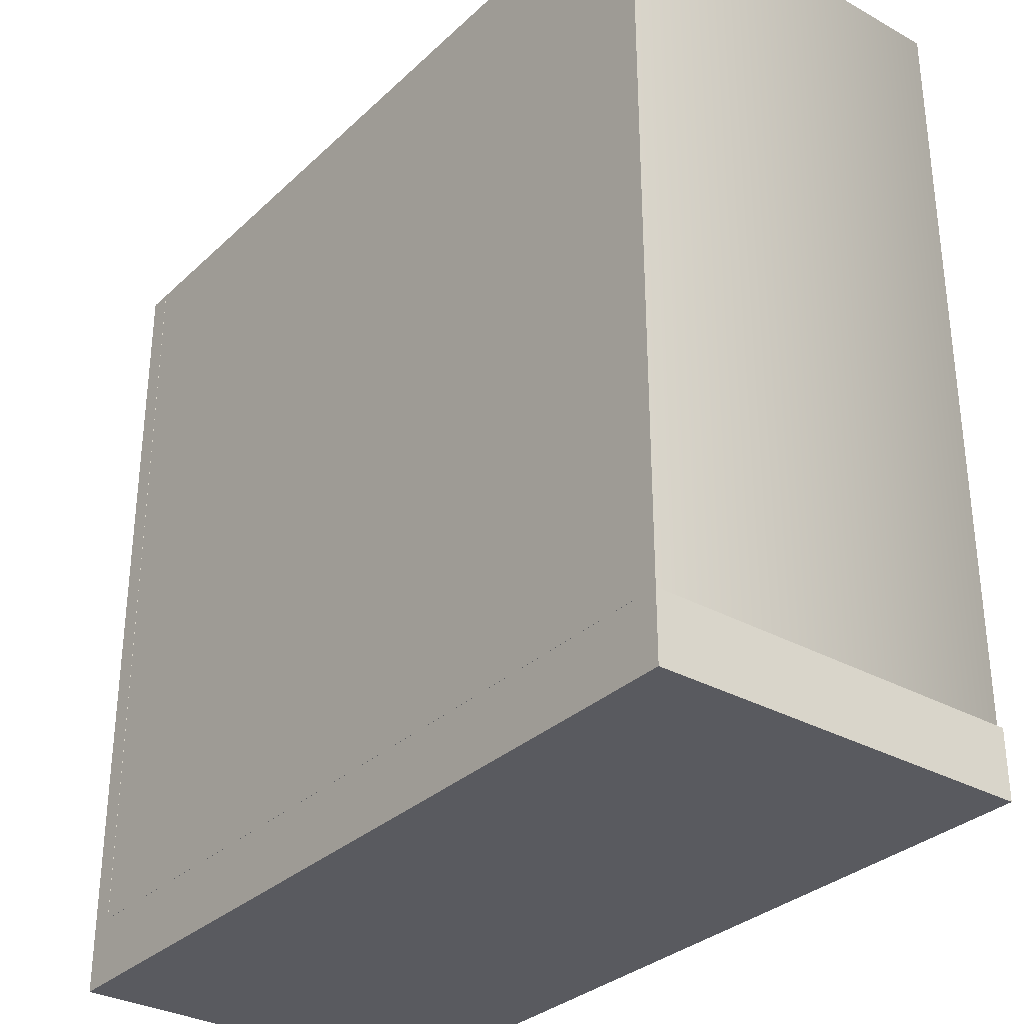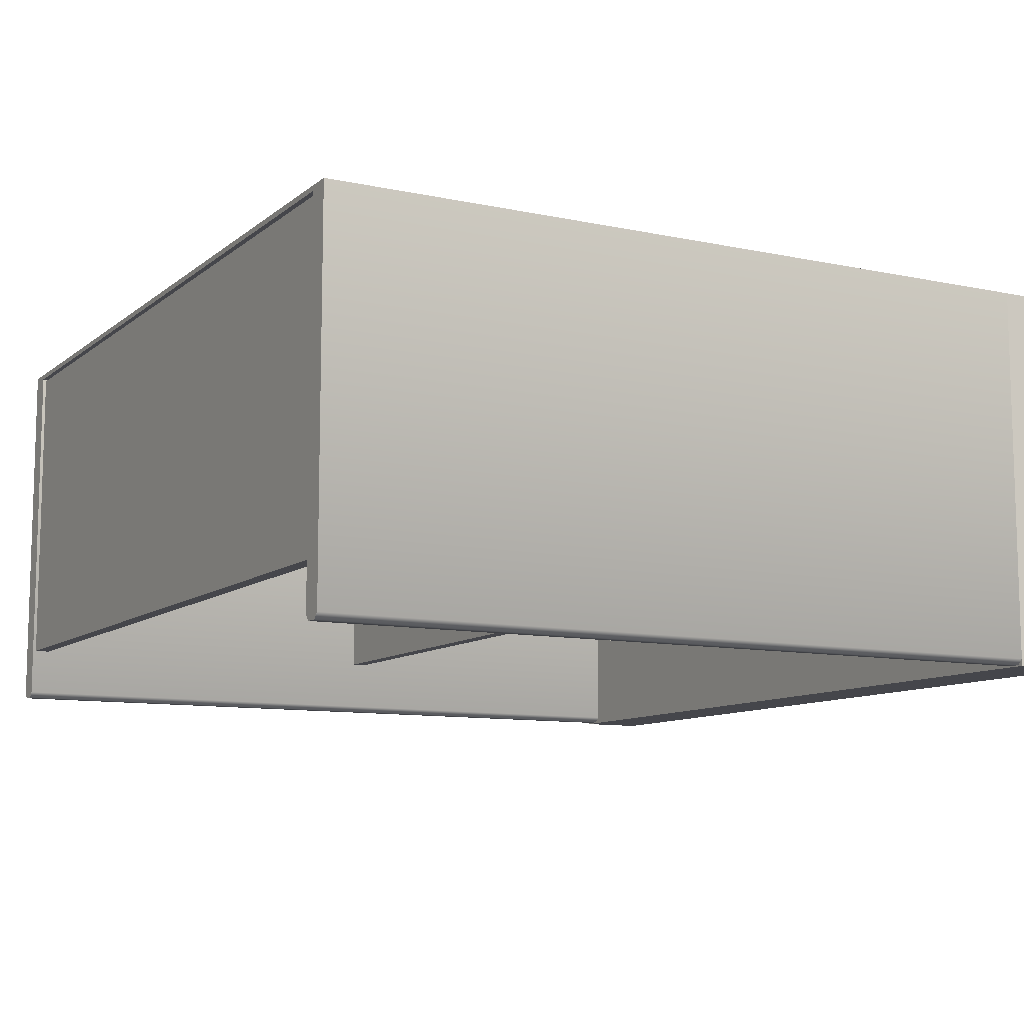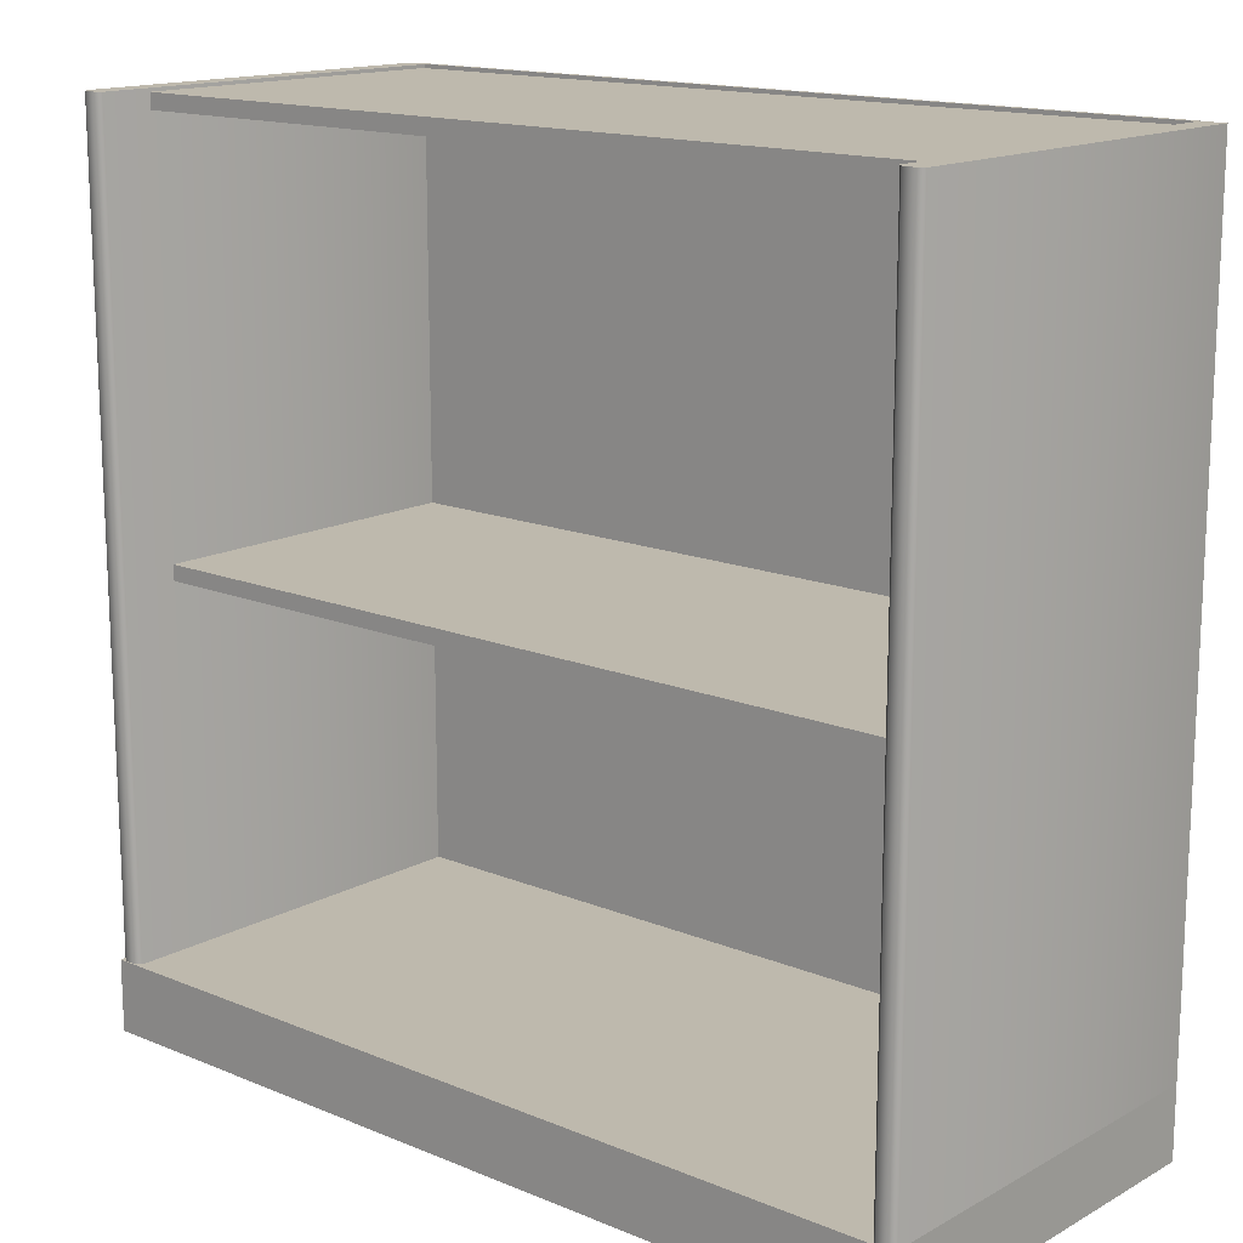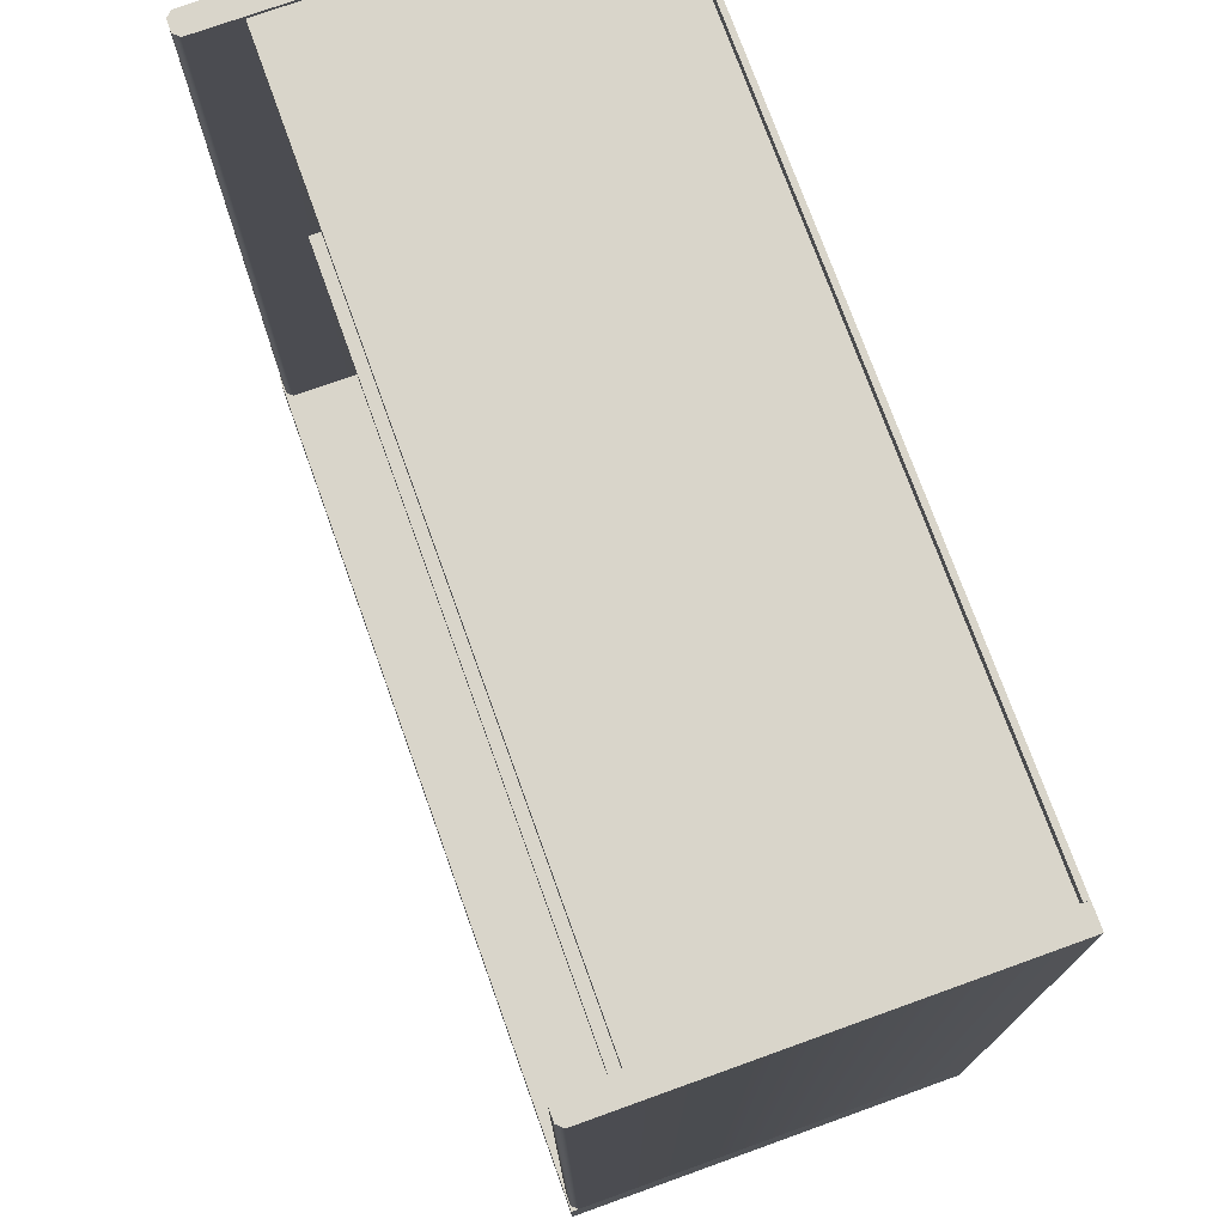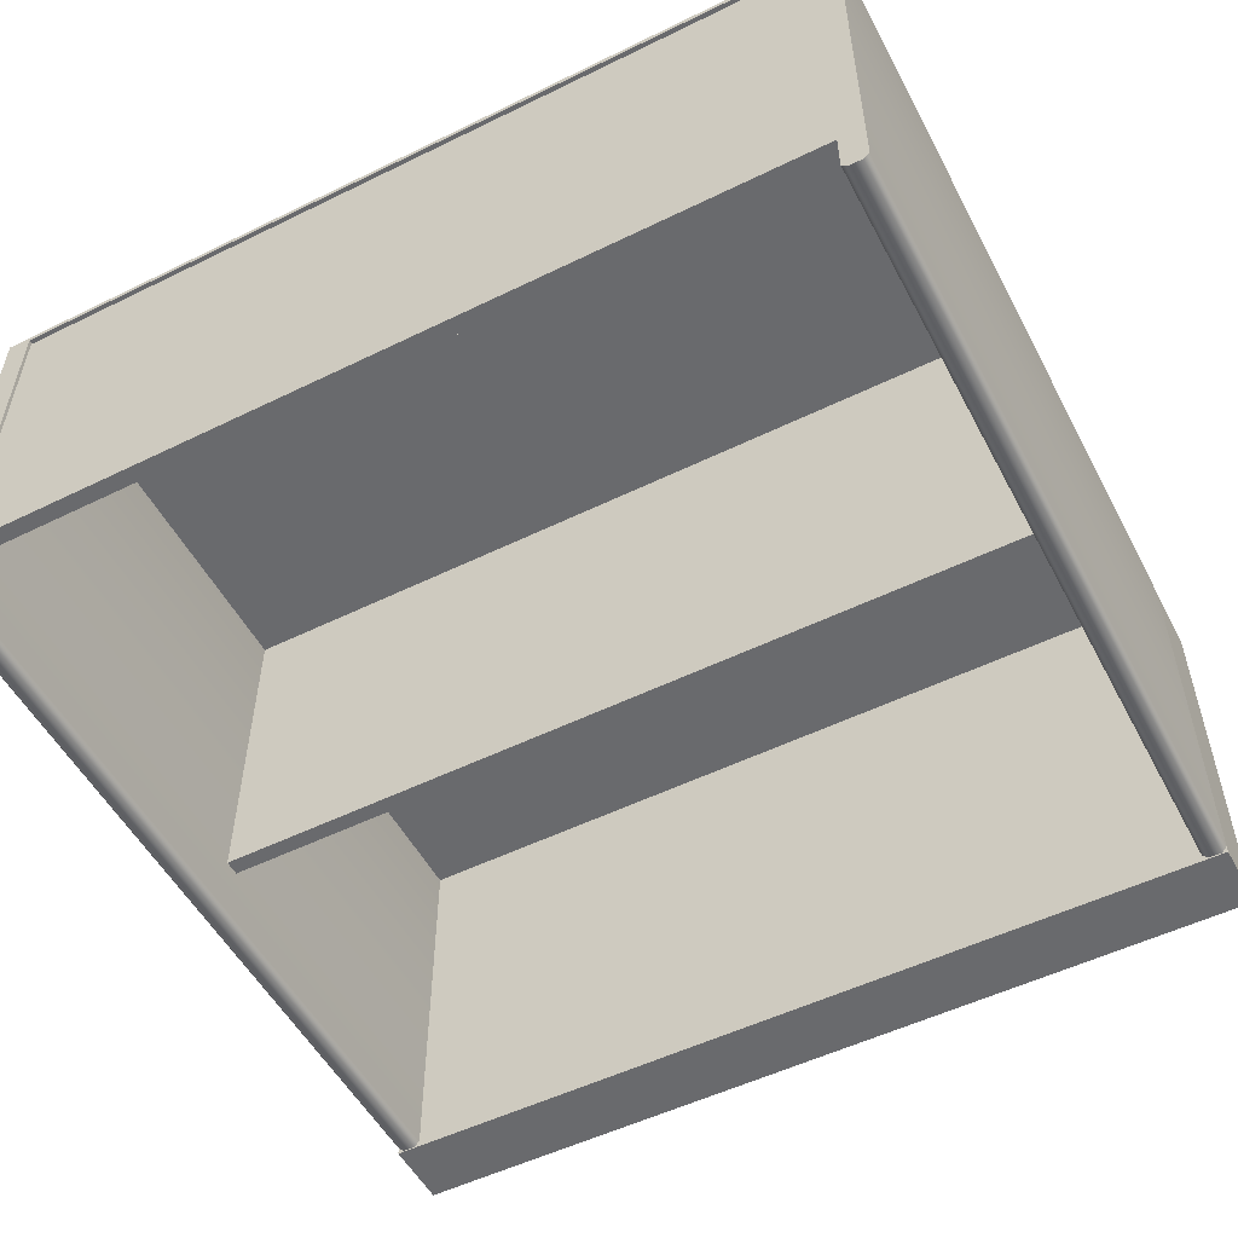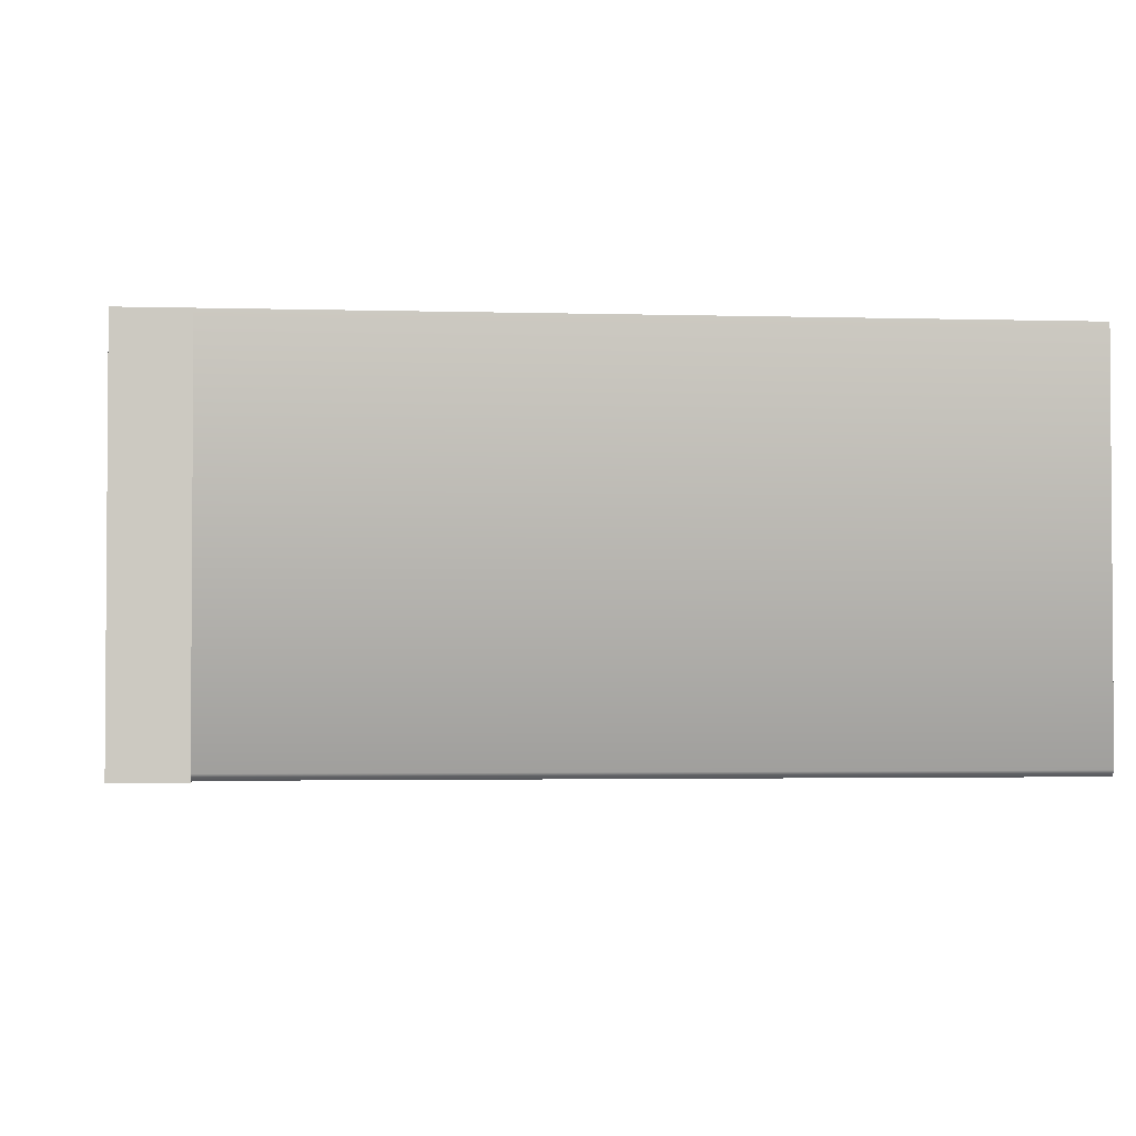
<metadata>
{"format":"obj","ext":"obj","renderer":"f3d","projection":"perspective","resolution":1024,"background":"white","views":[{"elev":-31.9,"azim":52.1,"up":"+Y"},{"elev":-10.0,"azim":-118.6,"up":"+Z"},{"elev":15.2,"azim":-138.9,"up":"+Y"},{"elev":74.6,"azim":-109.8,"up":"+Y"},{"elev":-53.1,"azim":-152.4,"up":"+Z"},{"elev":-2.4,"azim":84.2,"up":"+Z"}]}
</metadata>
<code>
v -30.25 31.27 -9.832
v 30.25 30.17 -9.832
v 30.25 31.27 -9.832
v -30.25 30.17 -9.832
v -30.25 30.17 13.97
v 30.25 30.17 13.97
v -30.25 31.27 13.97
v 30.25 31.27 13.97
v 31.32 0 -14.23
v -31.32 0 14.14
v 31.32 0 14.14
v -31.32 0 -14.23
v 31.32 5.026 -14.23
v -31.32 5.026 14.14
v -31.32 5.026 -14.23
v 31.32 5.026 14.14
v -29.6 5.026 -13.71
v -31.32 5.026 14.14
v -29.6 5.026 14.14
v -31.32 5.026 -13.71
v -29.6 61.5 14.14
v -31.32 61.5 14.14
v -29.6 61.5 -13.71
v -31.32 61.5 -13.71
v -30.92 5.026 -14.14
v -30 5.026 -14.14
v -30.92 61.5 -14.14
v -30 61.5 -14.14
v 31.32 5.026 -13.71
v 29.6 5.026 14.14
v 31.32 5.026 14.14
v 29.6 5.026 -13.71
v 31.32 61.5 14.14
v 29.6 61.5 14.14
v 31.32 61.5 -13.71
v 29.6 61.5 -13.71
v 30 5.026 -14.14
v 30.92 5.026 -14.14
v 30 61.5 -14.14
v 30.92 61.5 -14.14
v 30.25 60.15 -10.17
v -30.25 60.15 13.63
v 30.25 60.15 13.63
v -30.25 60.15 -10.17
v 30.25 61.25 -10.17
v -30.25 61.25 13.63
v -30.25 61.25 -10.17
v 30.25 61.25 13.63
v 29.6 61.52 14.13
v -29.6 5.047 14.13
v -29.6 61.52 14.13
v 29.6 5.047 14.13
v 29.6 61.52 13.75
v -29.6 5.047 13.75
v 29.6 5.047 13.75
v -29.6 61.52 13.75
g mesh
f 2 4 3
f 3 4 1
f 9 13 11
f 10 14 12
f 11 13 16
f 15 12 14
f 21 23 22
f 22 23 24
f 24 28 27
f 28 24 23
f 33 35 34
f 34 35 36
f 36 40 39
f 40 36 35
f 41 47 45
f 44 47 41
f 51 54 50
f 52 53 49
f 55 53 52
f 56 54 51
f 1 7 3
f 2 6 4
f 3 7 8
f 4 6 5
f 10 12 11
f 11 12 9
f 13 14 16
f 15 14 13
f 19 22 18
f 21 22 19
f 31 34 30
f 33 34 31
f 41 48 43
f 42 47 44
f 45 48 41
f 46 47 42
f 50 52 51
f 51 52 49
f 53 54 56
f 55 54 53
f 11 14 10
f 12 13 9
f 13 12 15
f 16 14 11
f 17 23 19
f 17 26 23
f 18 22 20
f 19 23 21
f 20 22 24
f 20 27 25
f 23 26 28
f 24 27 20
f 25 27 26
f 26 27 28
f 29 35 31
f 29 38 35
f 30 34 32
f 31 35 33
f 32 34 36
f 32 39 37
f 35 38 40
f 36 39 32
f 37 39 38
f 38 39 40
f 41 42 44
f 43 42 41
f 46 48 47
f 47 48 45
f 49 53 51
f 50 54 52
f 51 53 56
f 52 54 55

</code>
